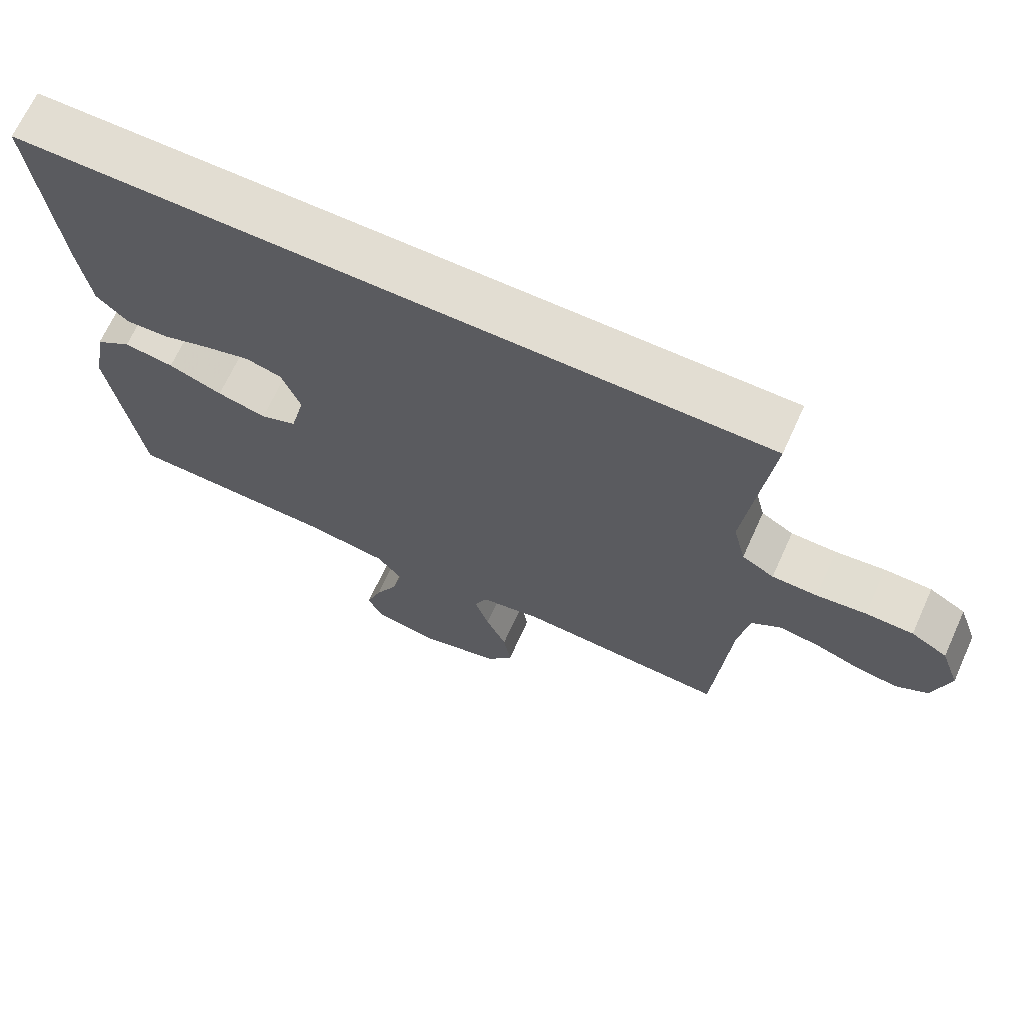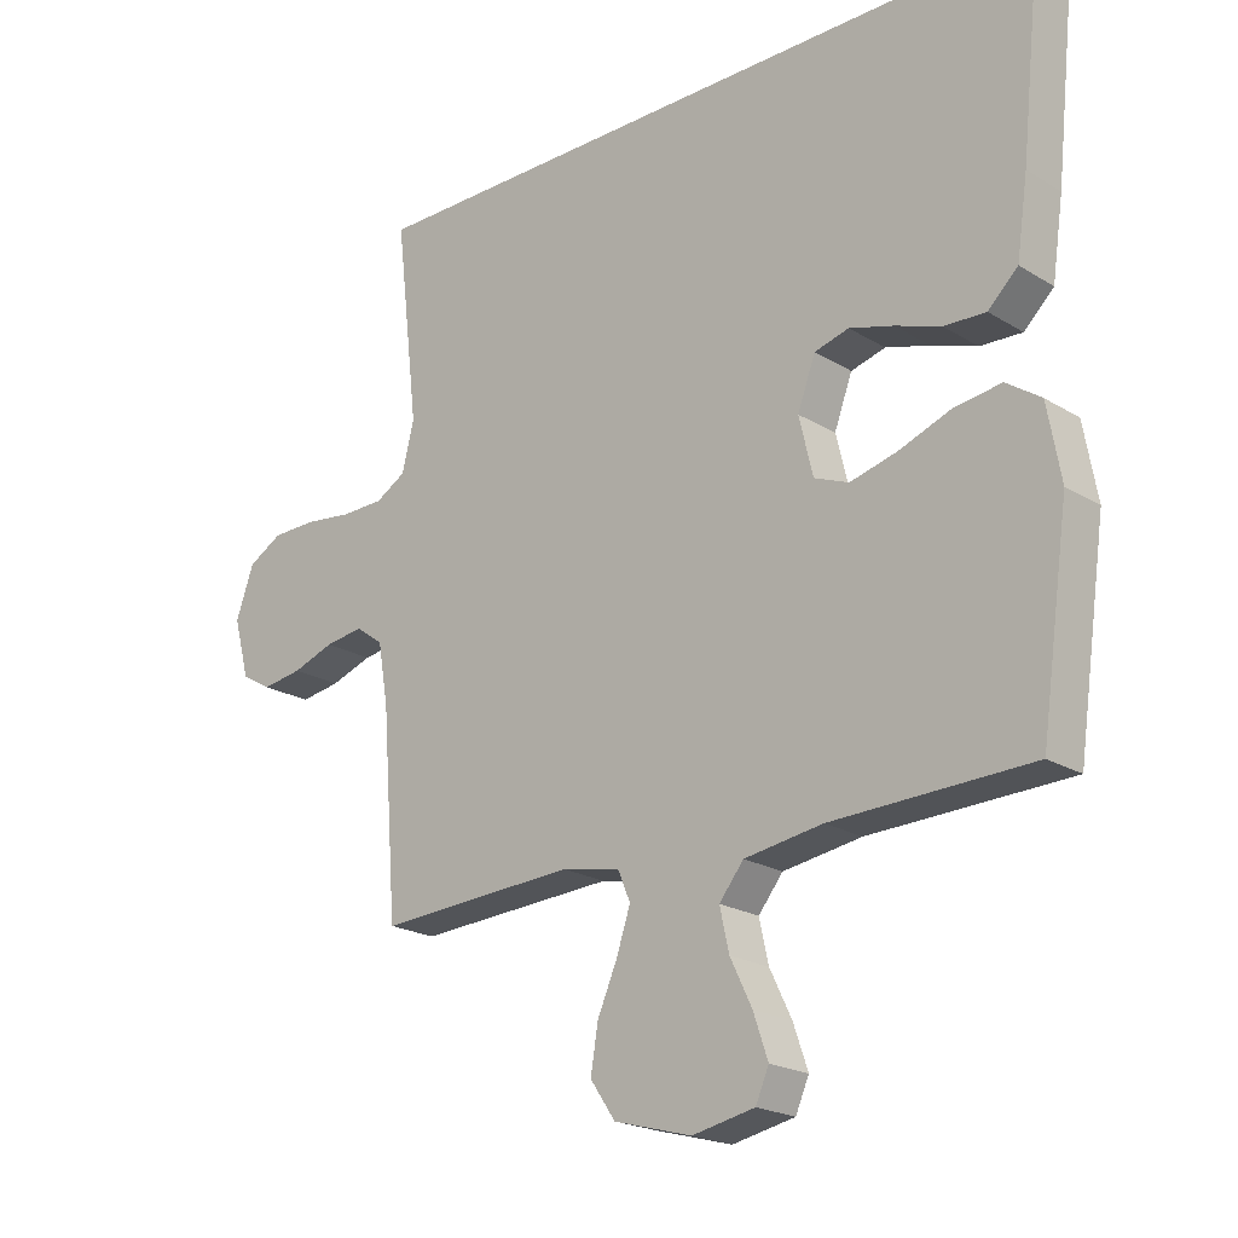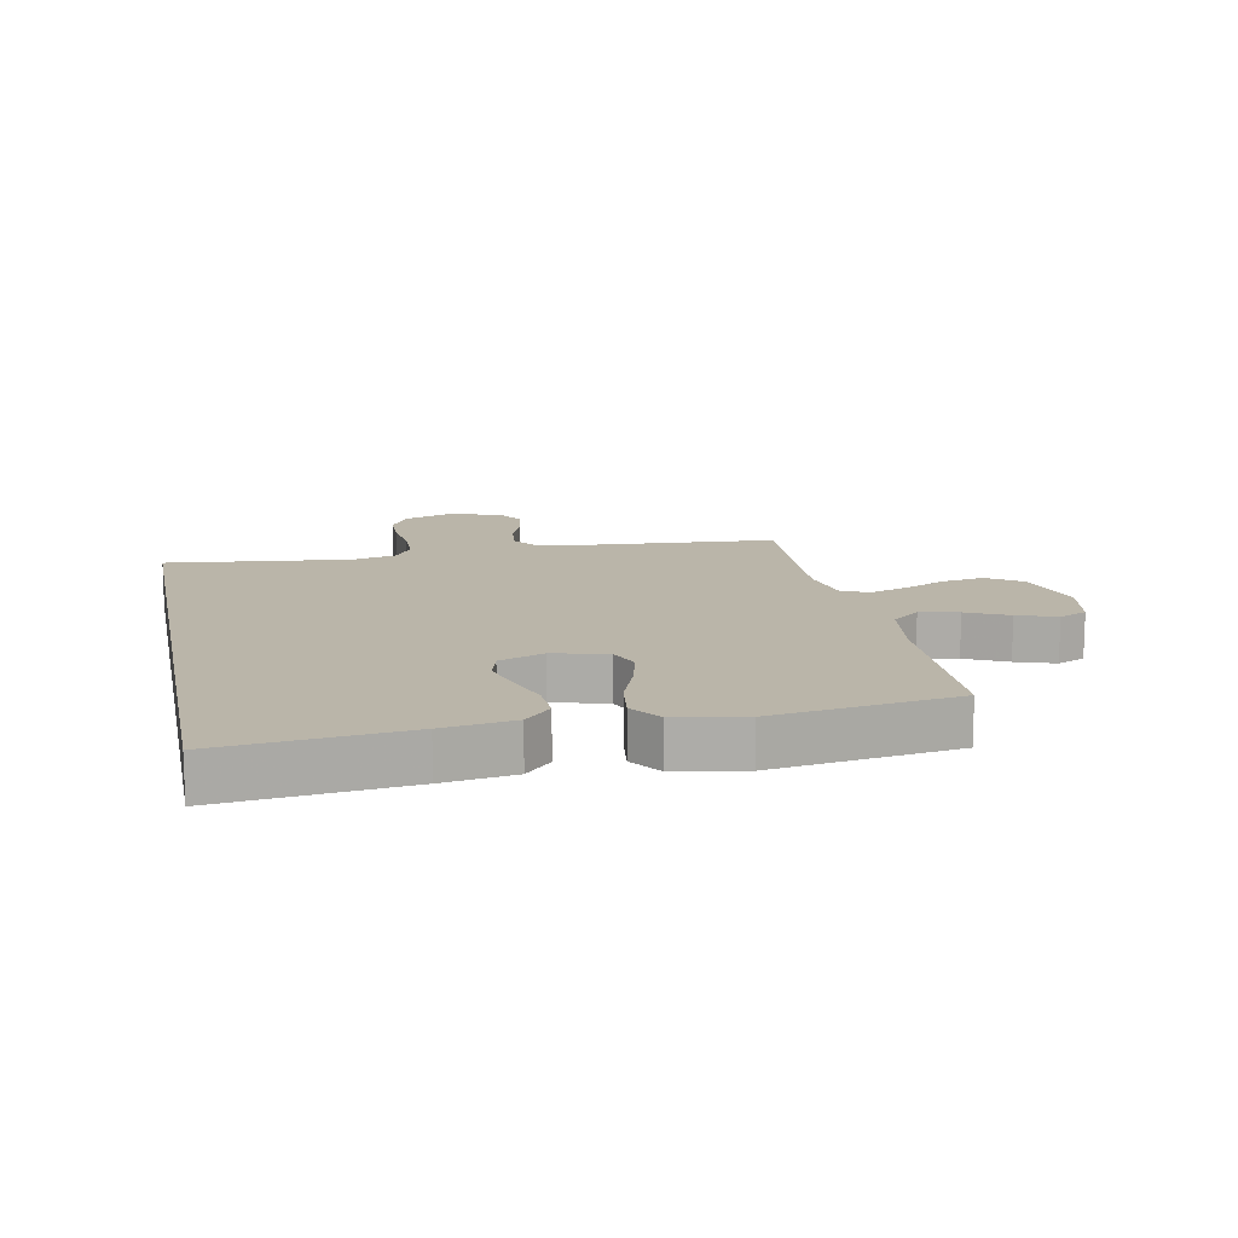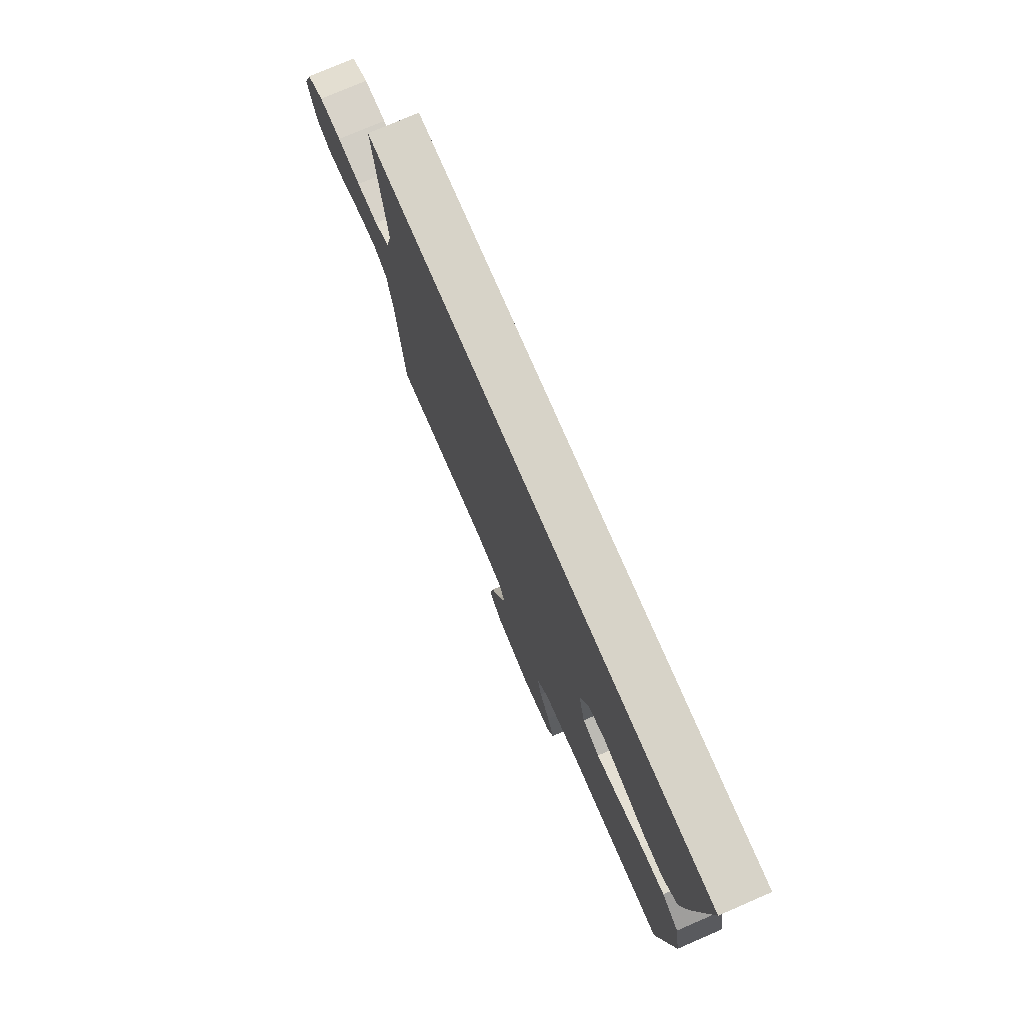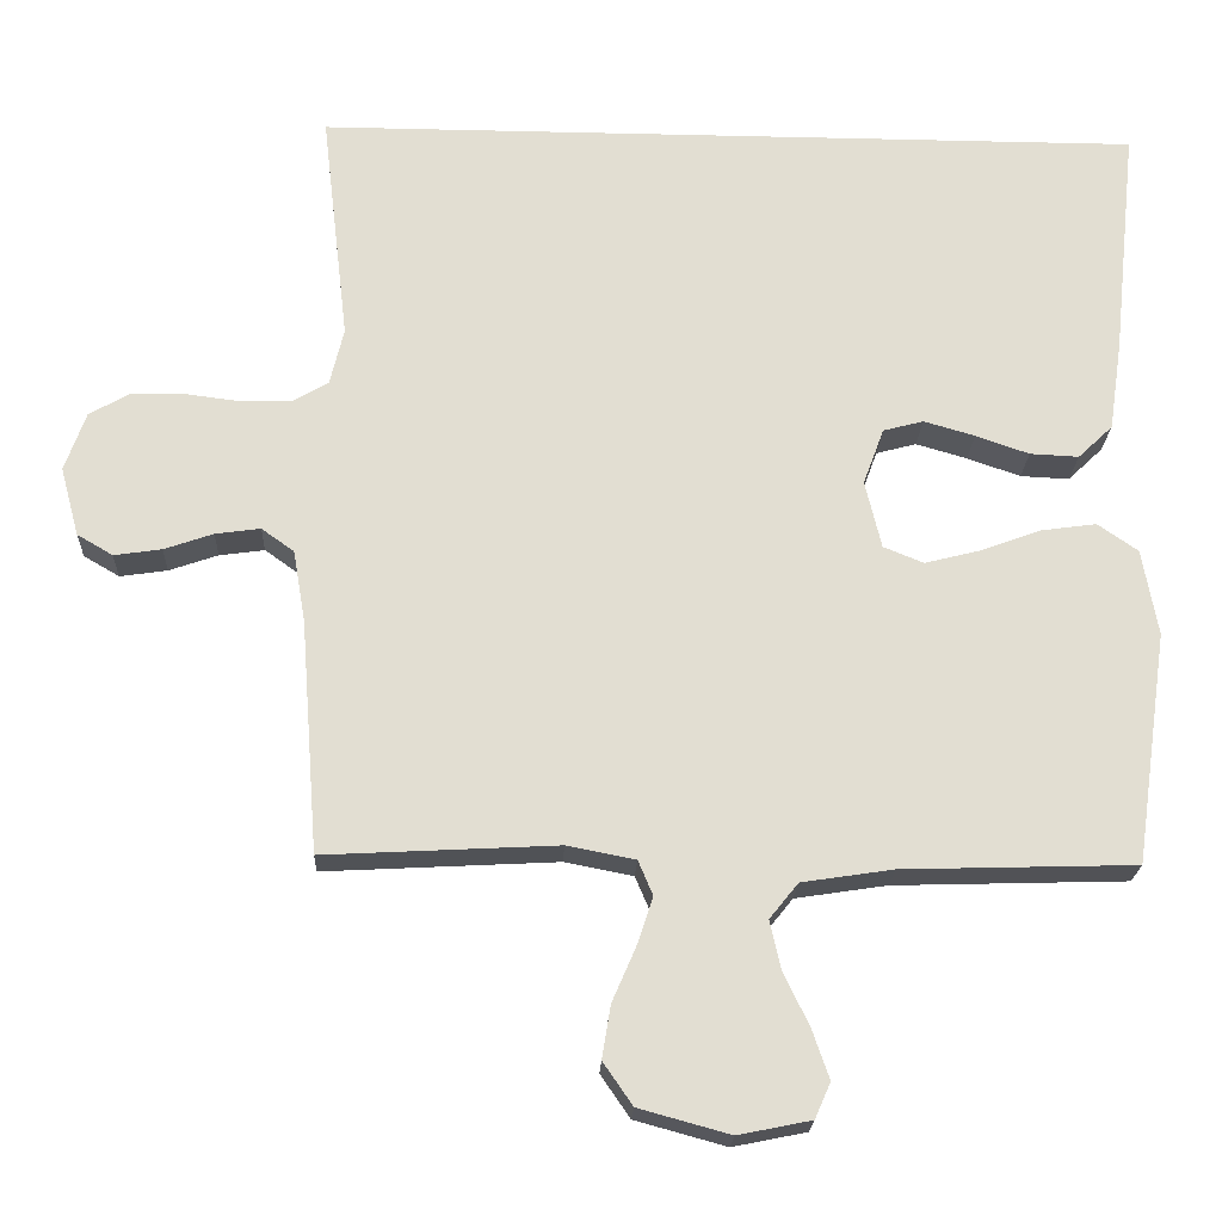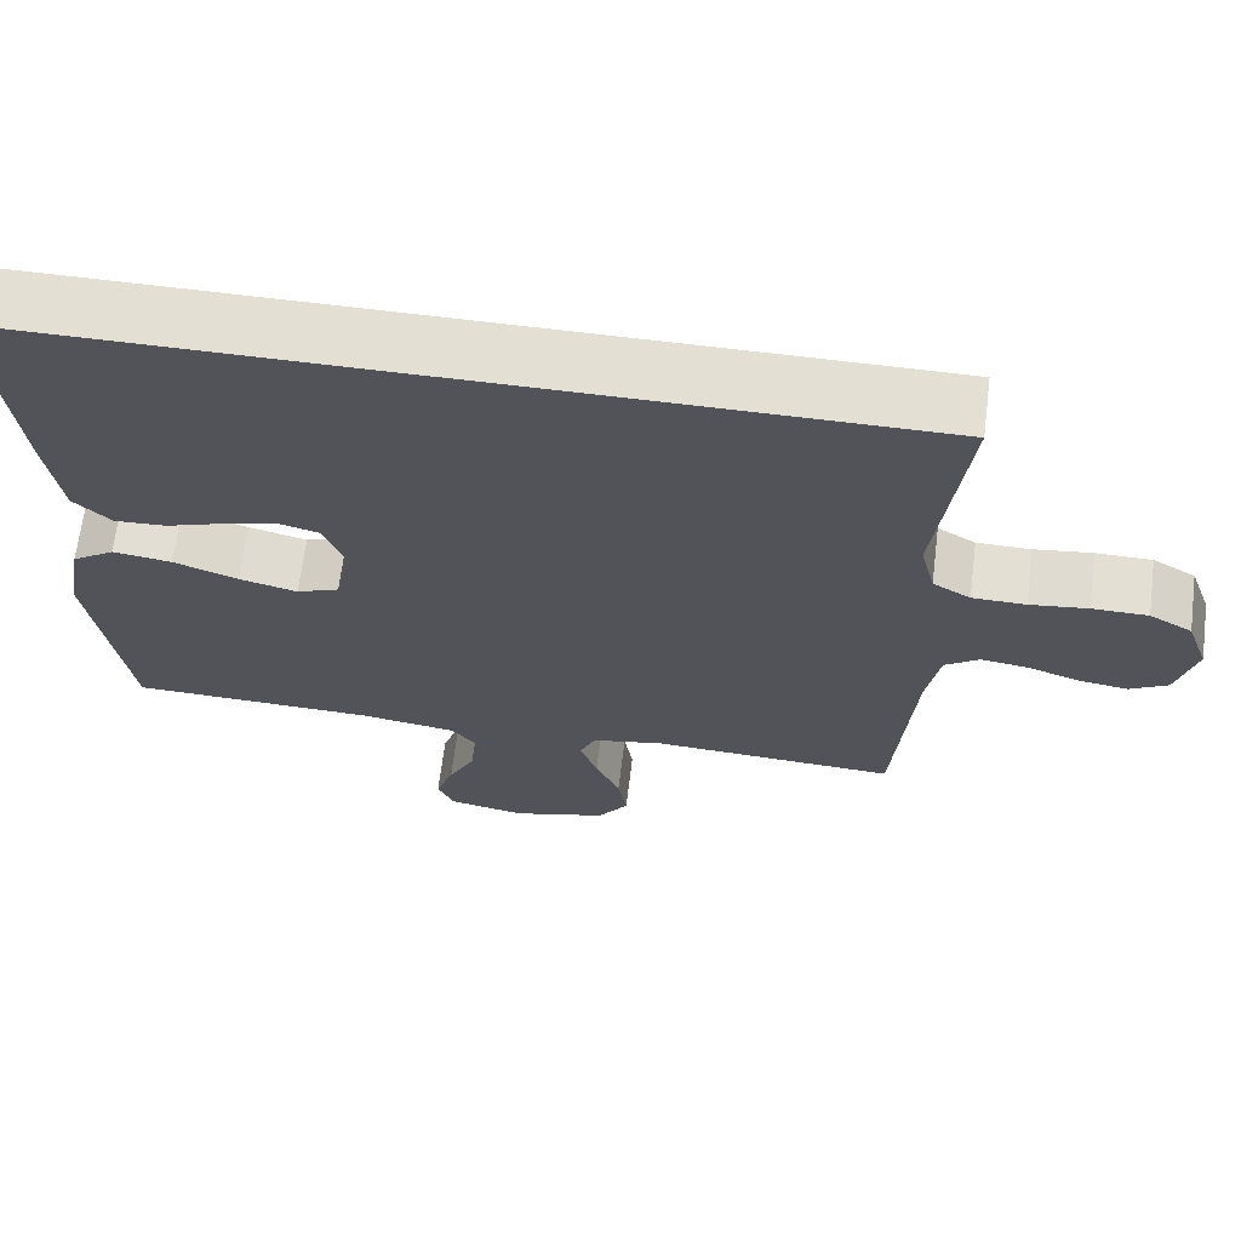
<metadata>
{"format":"obj","ext":"obj","renderer":"f3d","projection":"perspective","resolution":1024,"background":"white","views":[{"elev":68.3,"azim":-155.5,"up":"+Z"},{"elev":-20.9,"azim":42.5,"up":"+Z"},{"elev":13.5,"azim":78.5,"up":"+Y"},{"elev":76.5,"azim":66.6,"up":"+Z"},{"elev":-21.4,"azim":-2.4,"up":"+Z"},{"elev":66.9,"azim":-172.9,"up":"+Z"}]}
</metadata>
<code>
v 0.5 0.07 -0.5
v 0.2 0.07 -0.509
v 0.082 0.07 -0.527
v 0.045 0.07 -0.573
v 0.059 0.07 -0.636
v 0.092 0.07 -0.704
v 0.114 0.07 -0.768
v 0.094 0.07 -0.814
v 0 0.07 -0.833
v -0.117 0.07 -0.801
v -0.155 0.07 -0.746
v -0.144 0.07 -0.678
v -0.114 0.07 -0.609
v -0.093 0.07 -0.546
v -0.112 0.07 -0.501
v -0.2 0.07 -0.484
v -0.5 0.07 -0.5
v -0.523 0.07 -0.2
v -0.539 0.07 -0.107
v -0.581 0.07 -0.077
v -0.639 0.07 -0.085
v -0.702 0.07 -0.107
v -0.763 0.07 -0.116
v -0.809 0.07 -0.089
v -0.833 0.07 0
v -0.806 0.07 0.076
v -0.754 0.07 0.106
v -0.686 0.07 0.107
v -0.615 0.07 0.098
v -0.55 0.07 0.099
v -0.504 0.07 0.126
v -0.486 0.07 0.2
v -0.521 0.07 0.5
v 0.548 0.07 0.5
v 0.516 0.07 0.2
v 0.499 0.07 0.084
v 0.454 0.07 0.041
v 0.391 0.07 0.044
v 0.322 0.07 0.068
v 0.256 0.07 0.087
v 0.204 0.07 0.073
v 0.177 0.07 0
v 0.198 0.07 -0.088
v 0.25 0.07 -0.109
v 0.321 0.07 -0.091
v 0.399 0.07 -0.062
v 0.471 0.07 -0.052
v 0.523 0.07 -0.088
v 0.543 0.07 -0.2
v 0.5 0 -0.5
v 0.2 0 -0.509
v 0.082 0 -0.527
v 0.045 0 -0.573
v 0.059 0 -0.636
v 0.092 0 -0.704
v 0.114 0 -0.768
v 0.094 0 -0.814
v 0 0 -0.833
v -0.117 0 -0.801
v -0.155 0 -0.746
v -0.144 0 -0.678
v -0.114 0 -0.609
v -0.093 0 -0.546
v -0.112 0 -0.501
v -0.2 0 -0.484
v -0.5 0 -0.5
v -0.523 0 -0.2
v -0.539 0 -0.107
v -0.581 0 -0.077
v -0.639 0 -0.085
v -0.702 0 -0.107
v -0.763 0 -0.116
v -0.809 0 -0.089
v -0.833 0 0
v -0.806 0 0.076
v -0.754 0 0.106
v -0.686 0 0.107
v -0.615 0 0.098
v -0.55 0 0.099
v -0.504 0 0.126
v -0.486 0 0.2
v -0.521 0 0.5
v 0.548 0 0.5
v 0.516 0 0.2
v 0.499 0 0.084
v 0.454 0 0.041
v 0.391 0 0.044
v 0.322 0 0.068
v 0.256 0 0.087
v 0.204 0 0.073
v 0.177 0 0
v 0.198 0 -0.088
v 0.25 0 -0.109
v 0.321 0 -0.091
v 0.399 0 -0.062
v 0.471 0 -0.052
v 0.523 0 -0.088
v 0.543 0 -0.2
f 48 49 1 2
f 45 46 47 48
f 44 45 48 2
f 43 44 2 3
f 42 43 3 4
f 36 37 38 39
f 36 39 40
f 35 36 40
f 32 33 34 35
f 31 32 35 40
f 30 31 40 41
f 26 27 28 29
f 21 22 23 24
f 20 21 24 25
f 16 17 18
f 15 16 18 19
f 10 11 12 13
f 10 13 14
f 9 10 14
f 8 9 14
f 5 6 7 8
f 4 5 8 14
f 42 4 14 15
f 20 25 26 29
f 19 20 29 30
f 30 41 42
f 15 19 30 42
f 51 50 98 97
f 97 96 95 94
f 51 97 94 93
f 52 51 93 92
f 53 52 92 91
f 88 87 86 85
f 89 88 85
f 89 85 84
f 84 83 82 81
f 89 84 81 80
f 90 89 80 79
f 78 77 76 75
f 73 72 71 70
f 74 73 70 69
f 67 66 65
f 68 67 65 64
f 62 61 60 59
f 63 62 59
f 63 59 58
f 63 58 57
f 57 56 55 54
f 63 57 54 53
f 64 63 53 91
f 78 75 74 69
f 79 78 69 68
f 91 90 79
f 91 79 68 64
f 1 50 51 2
f 2 51 52 3
f 3 52 53 4
f 4 53 54 5
f 5 54 55 6
f 6 55 56 7
f 7 56 57 8
f 8 57 58 9
f 9 58 59 10
f 10 59 60 11
f 11 60 61 12
f 12 61 62 13
f 13 62 63 14
f 14 63 64 15
f 15 64 65 16
f 16 65 66 17
f 17 66 67 18
f 18 67 68 19
f 19 68 69 20
f 20 69 70 21
f 21 70 71 22
f 22 71 72 23
f 23 72 73 24
f 24 73 74 25
f 25 74 75 26
f 26 75 76 27
f 27 76 77 28
f 28 77 78 29
f 29 78 79 30
f 30 79 80 31
f 31 80 81 32
f 32 81 82 33
f 33 82 83 34
f 34 83 84 35
f 35 84 85 36
f 36 85 86 37
f 37 86 87 38
f 38 87 88 39
f 39 88 89 40
f 40 89 90 41
f 41 90 91 42
f 42 91 92 43
f 43 92 93 44
f 44 93 94 45
f 45 94 95 46
f 46 95 96 47
f 47 96 97 48
f 48 97 98 49
f 49 98 50 1

</code>
